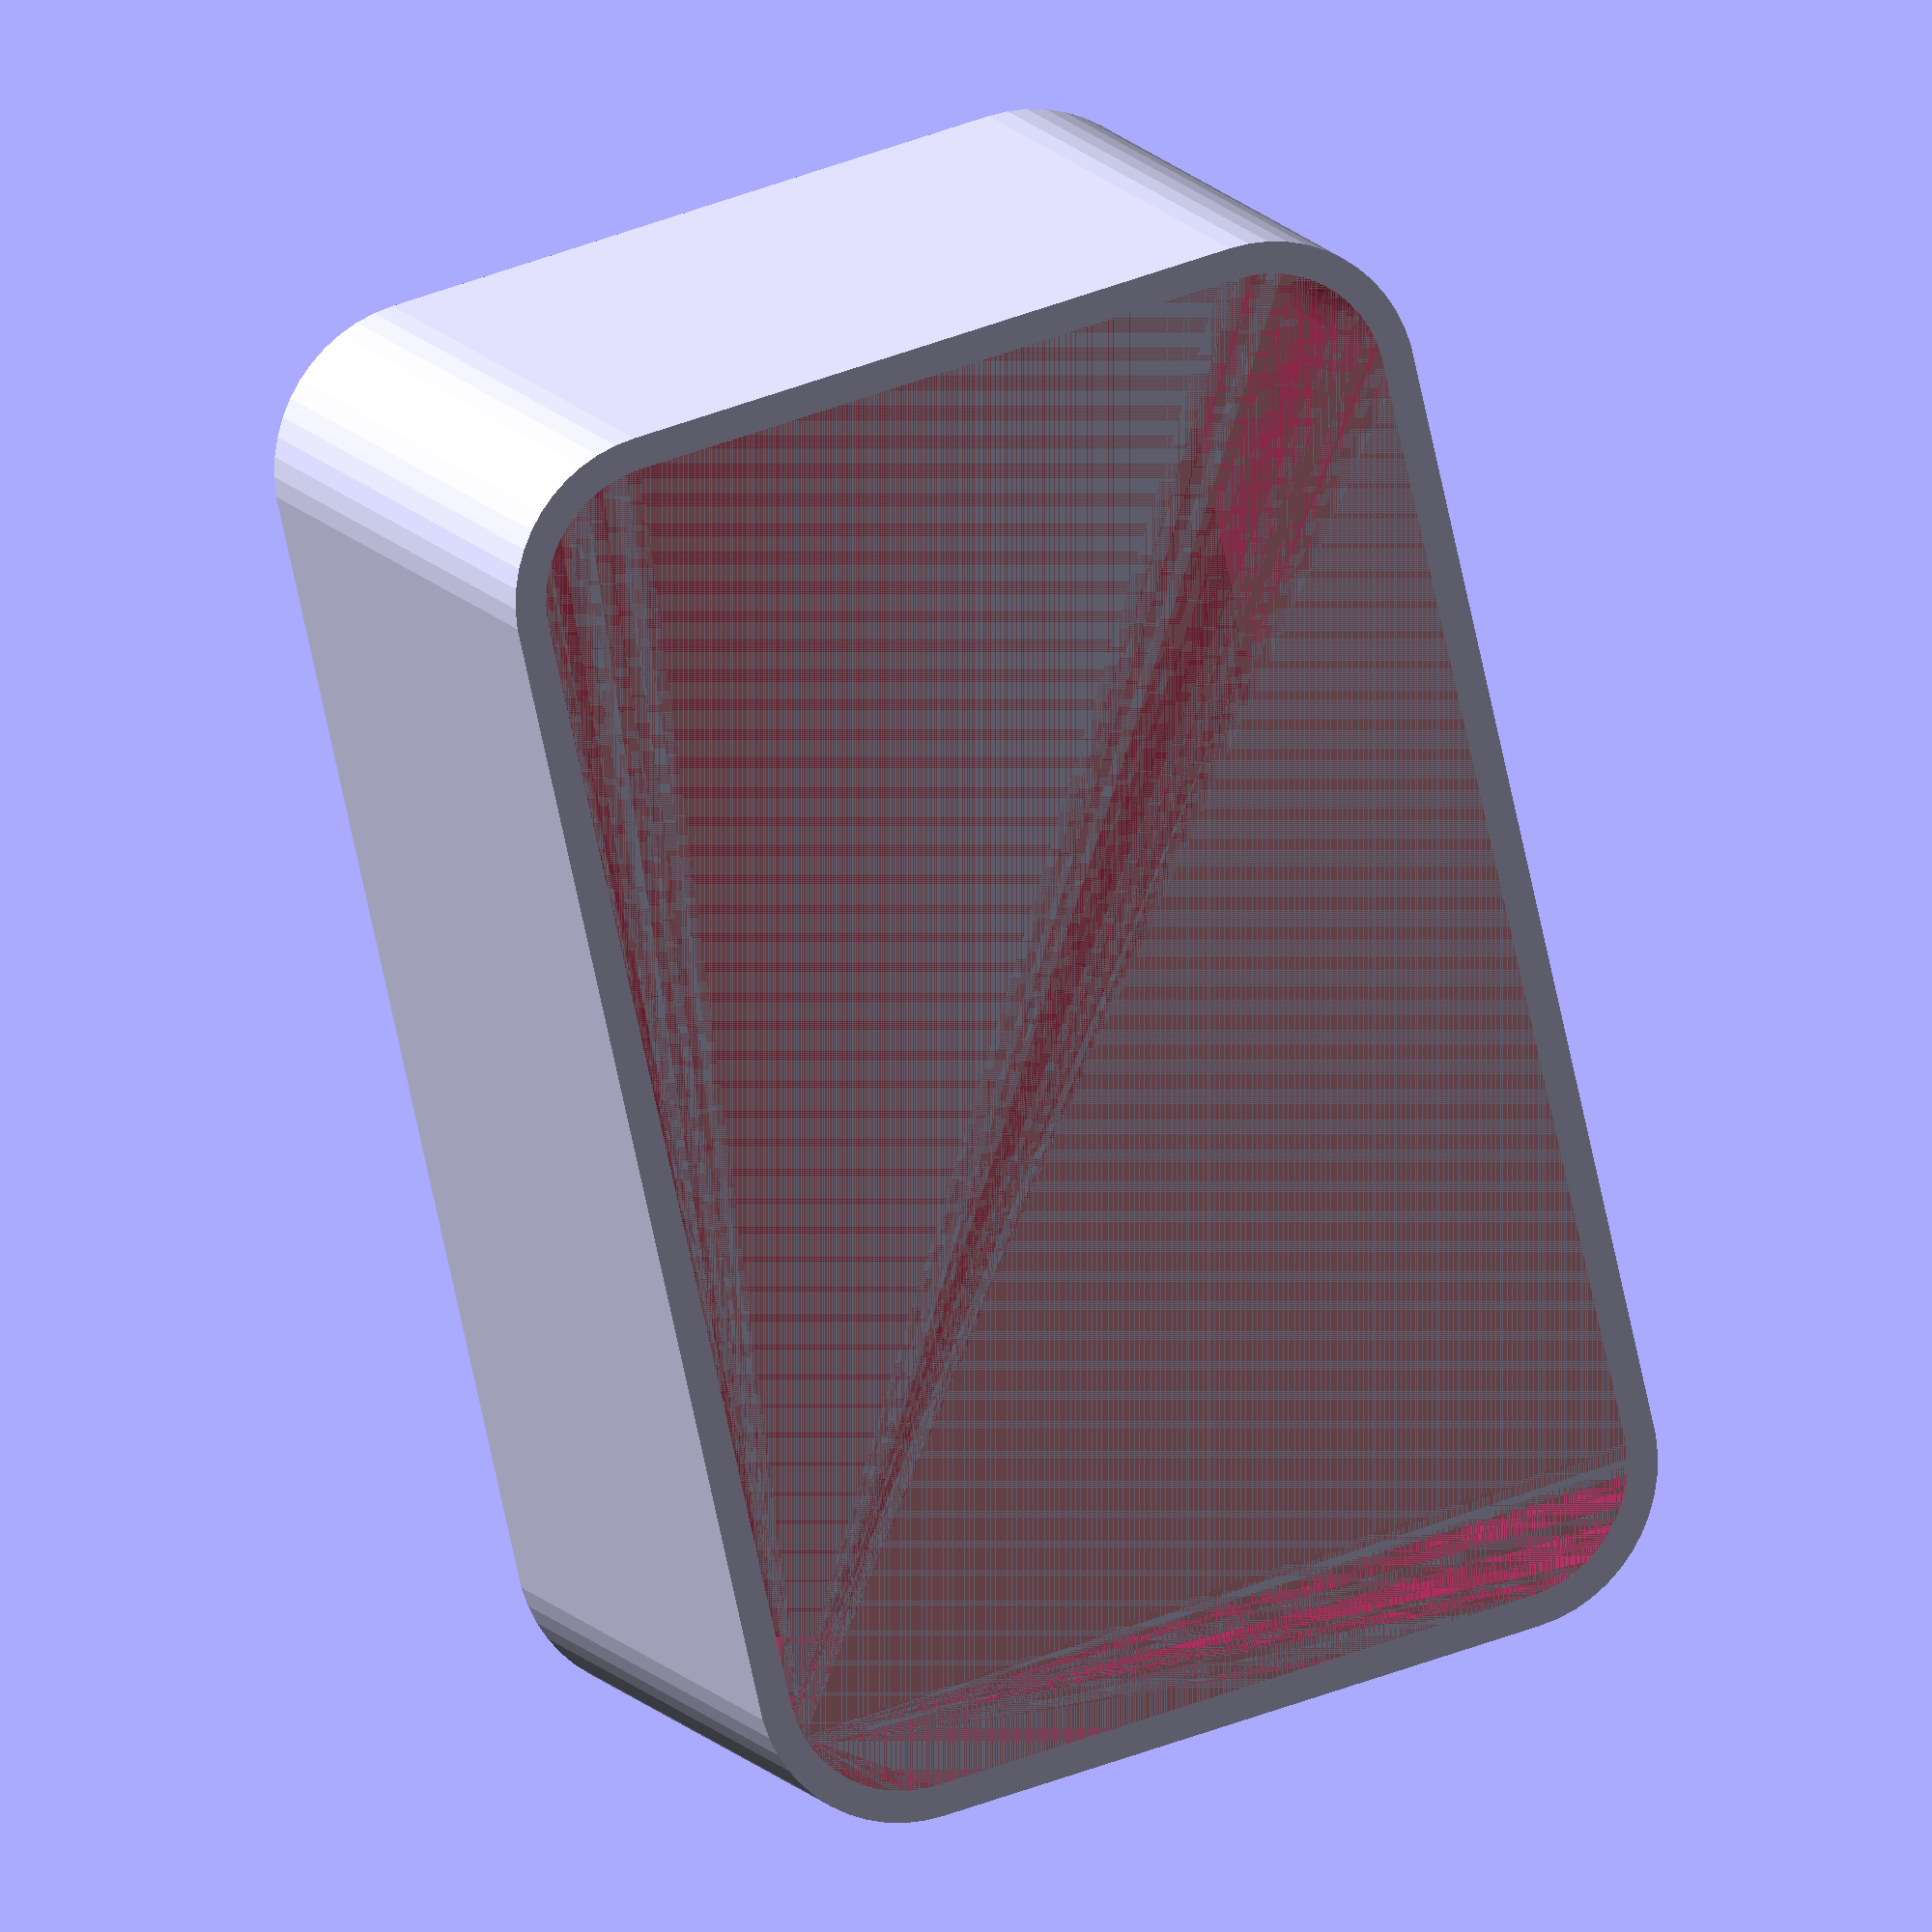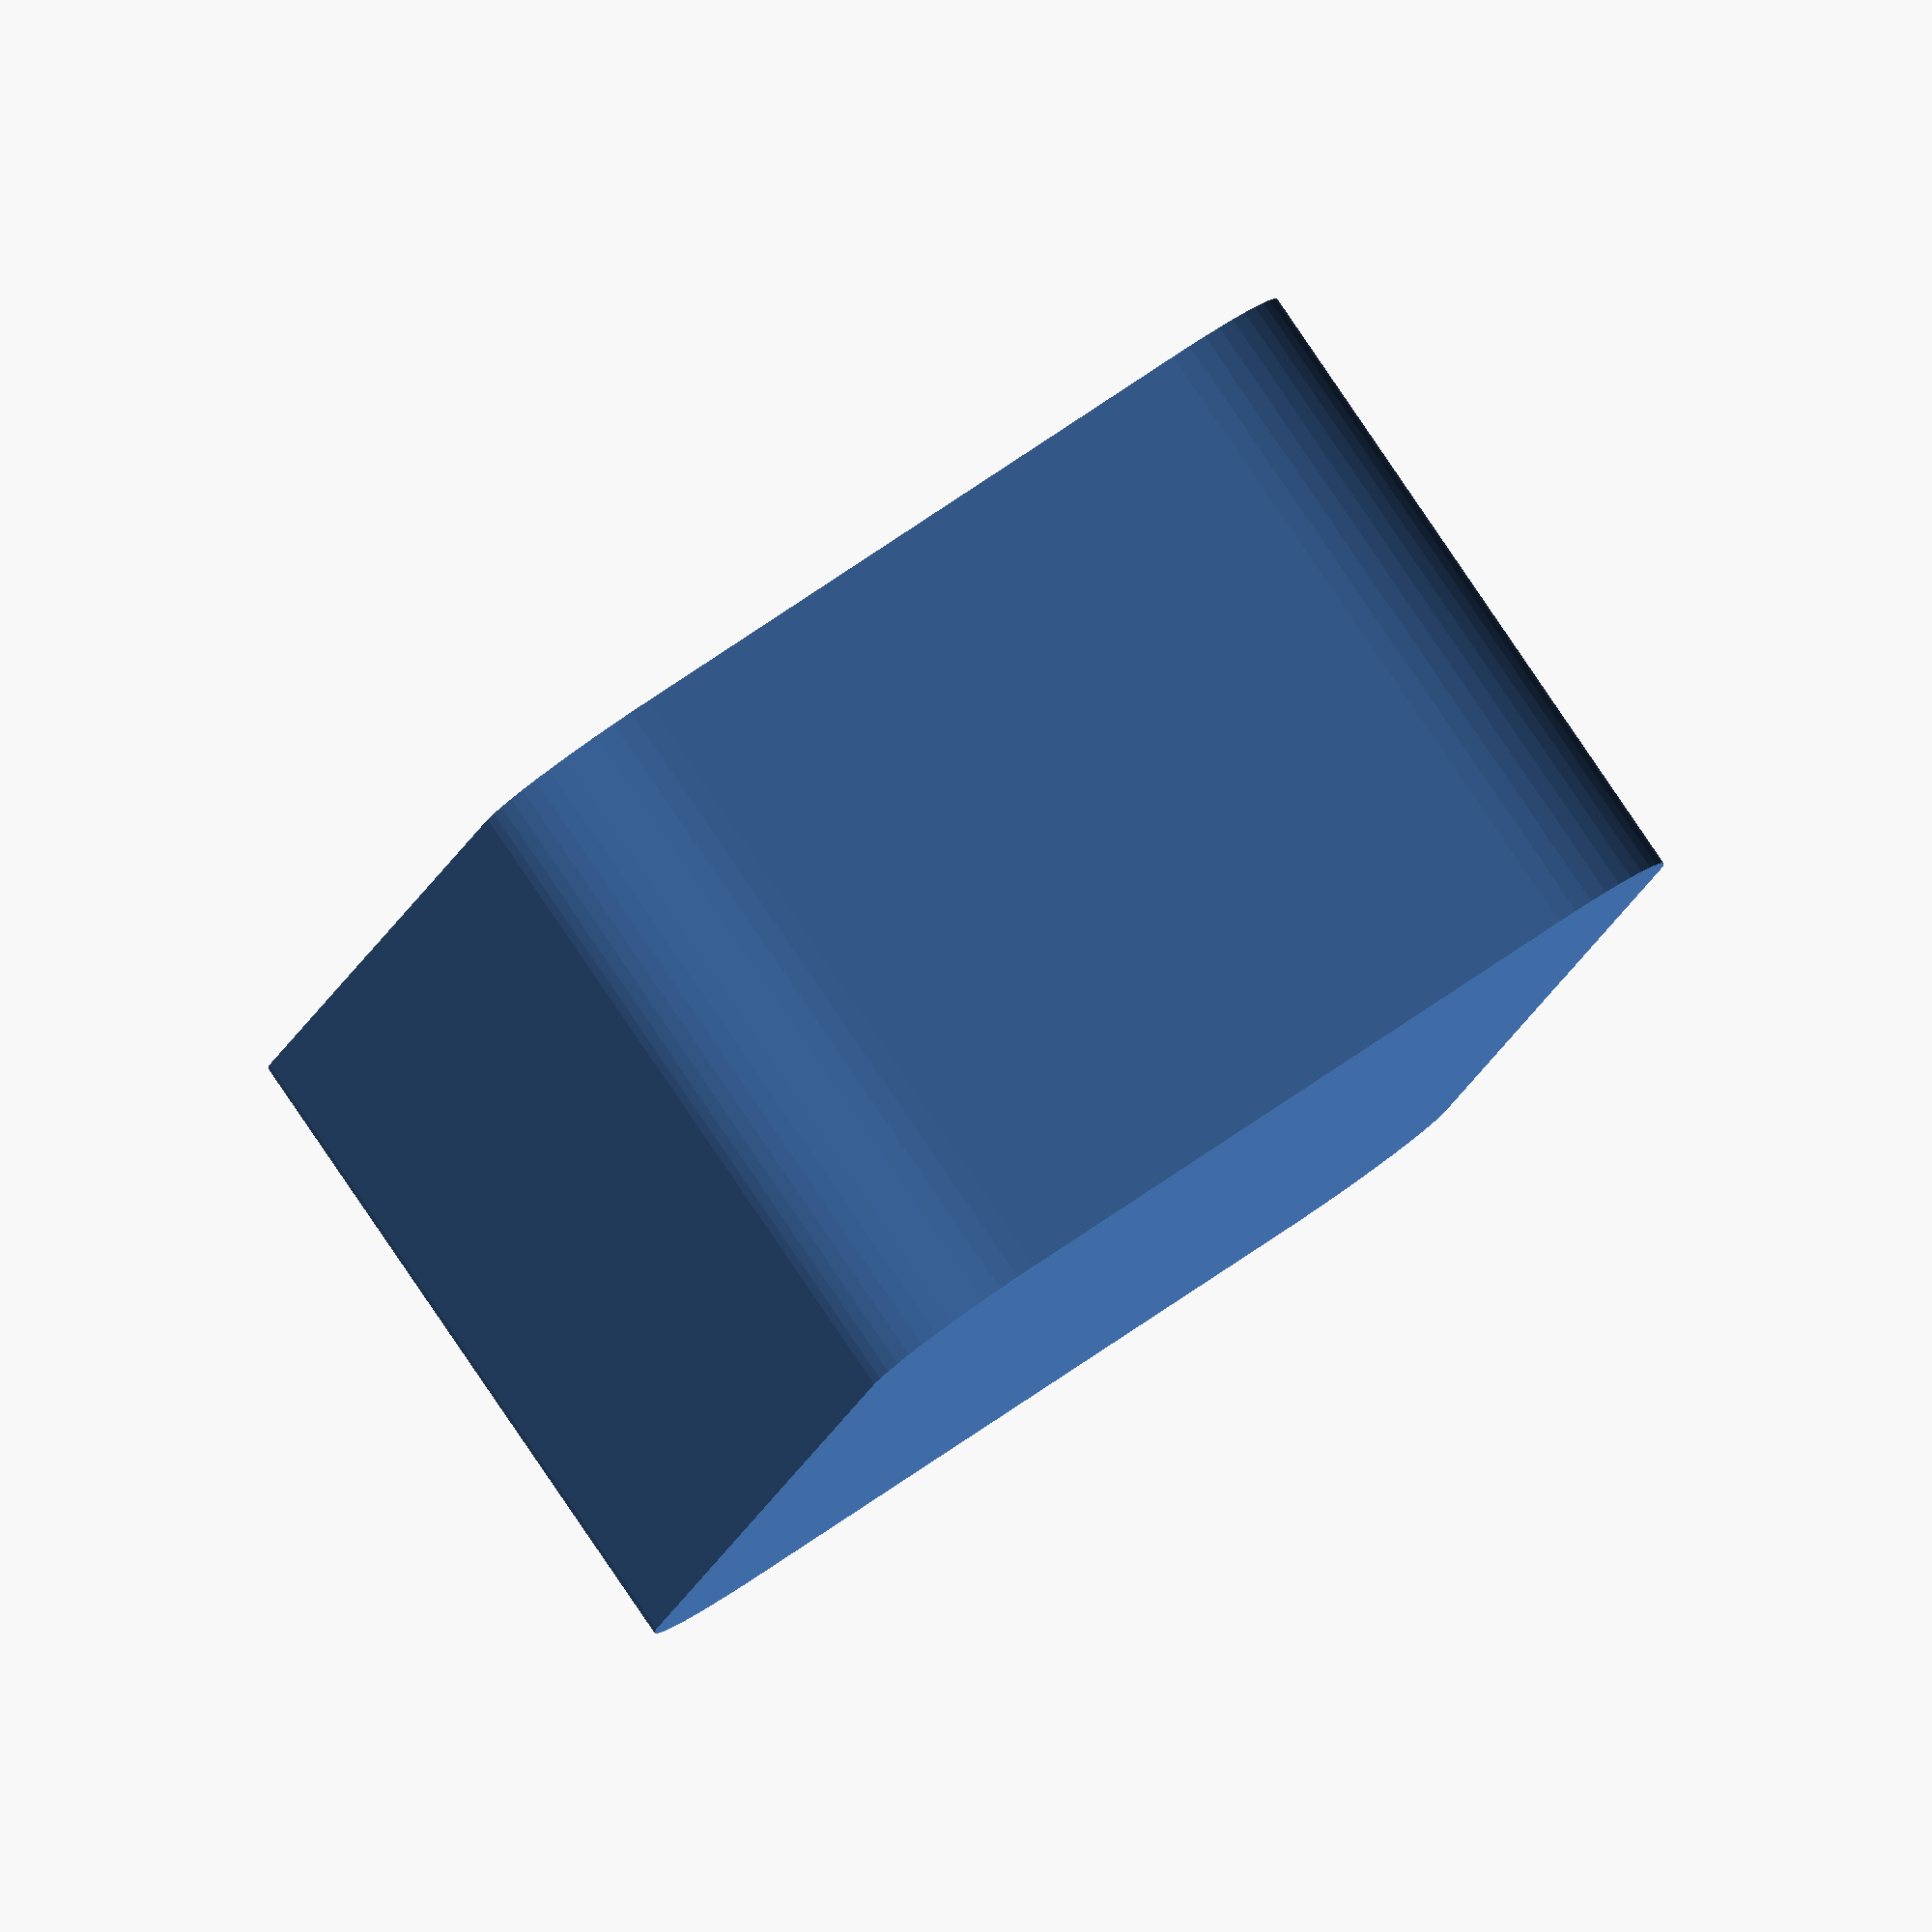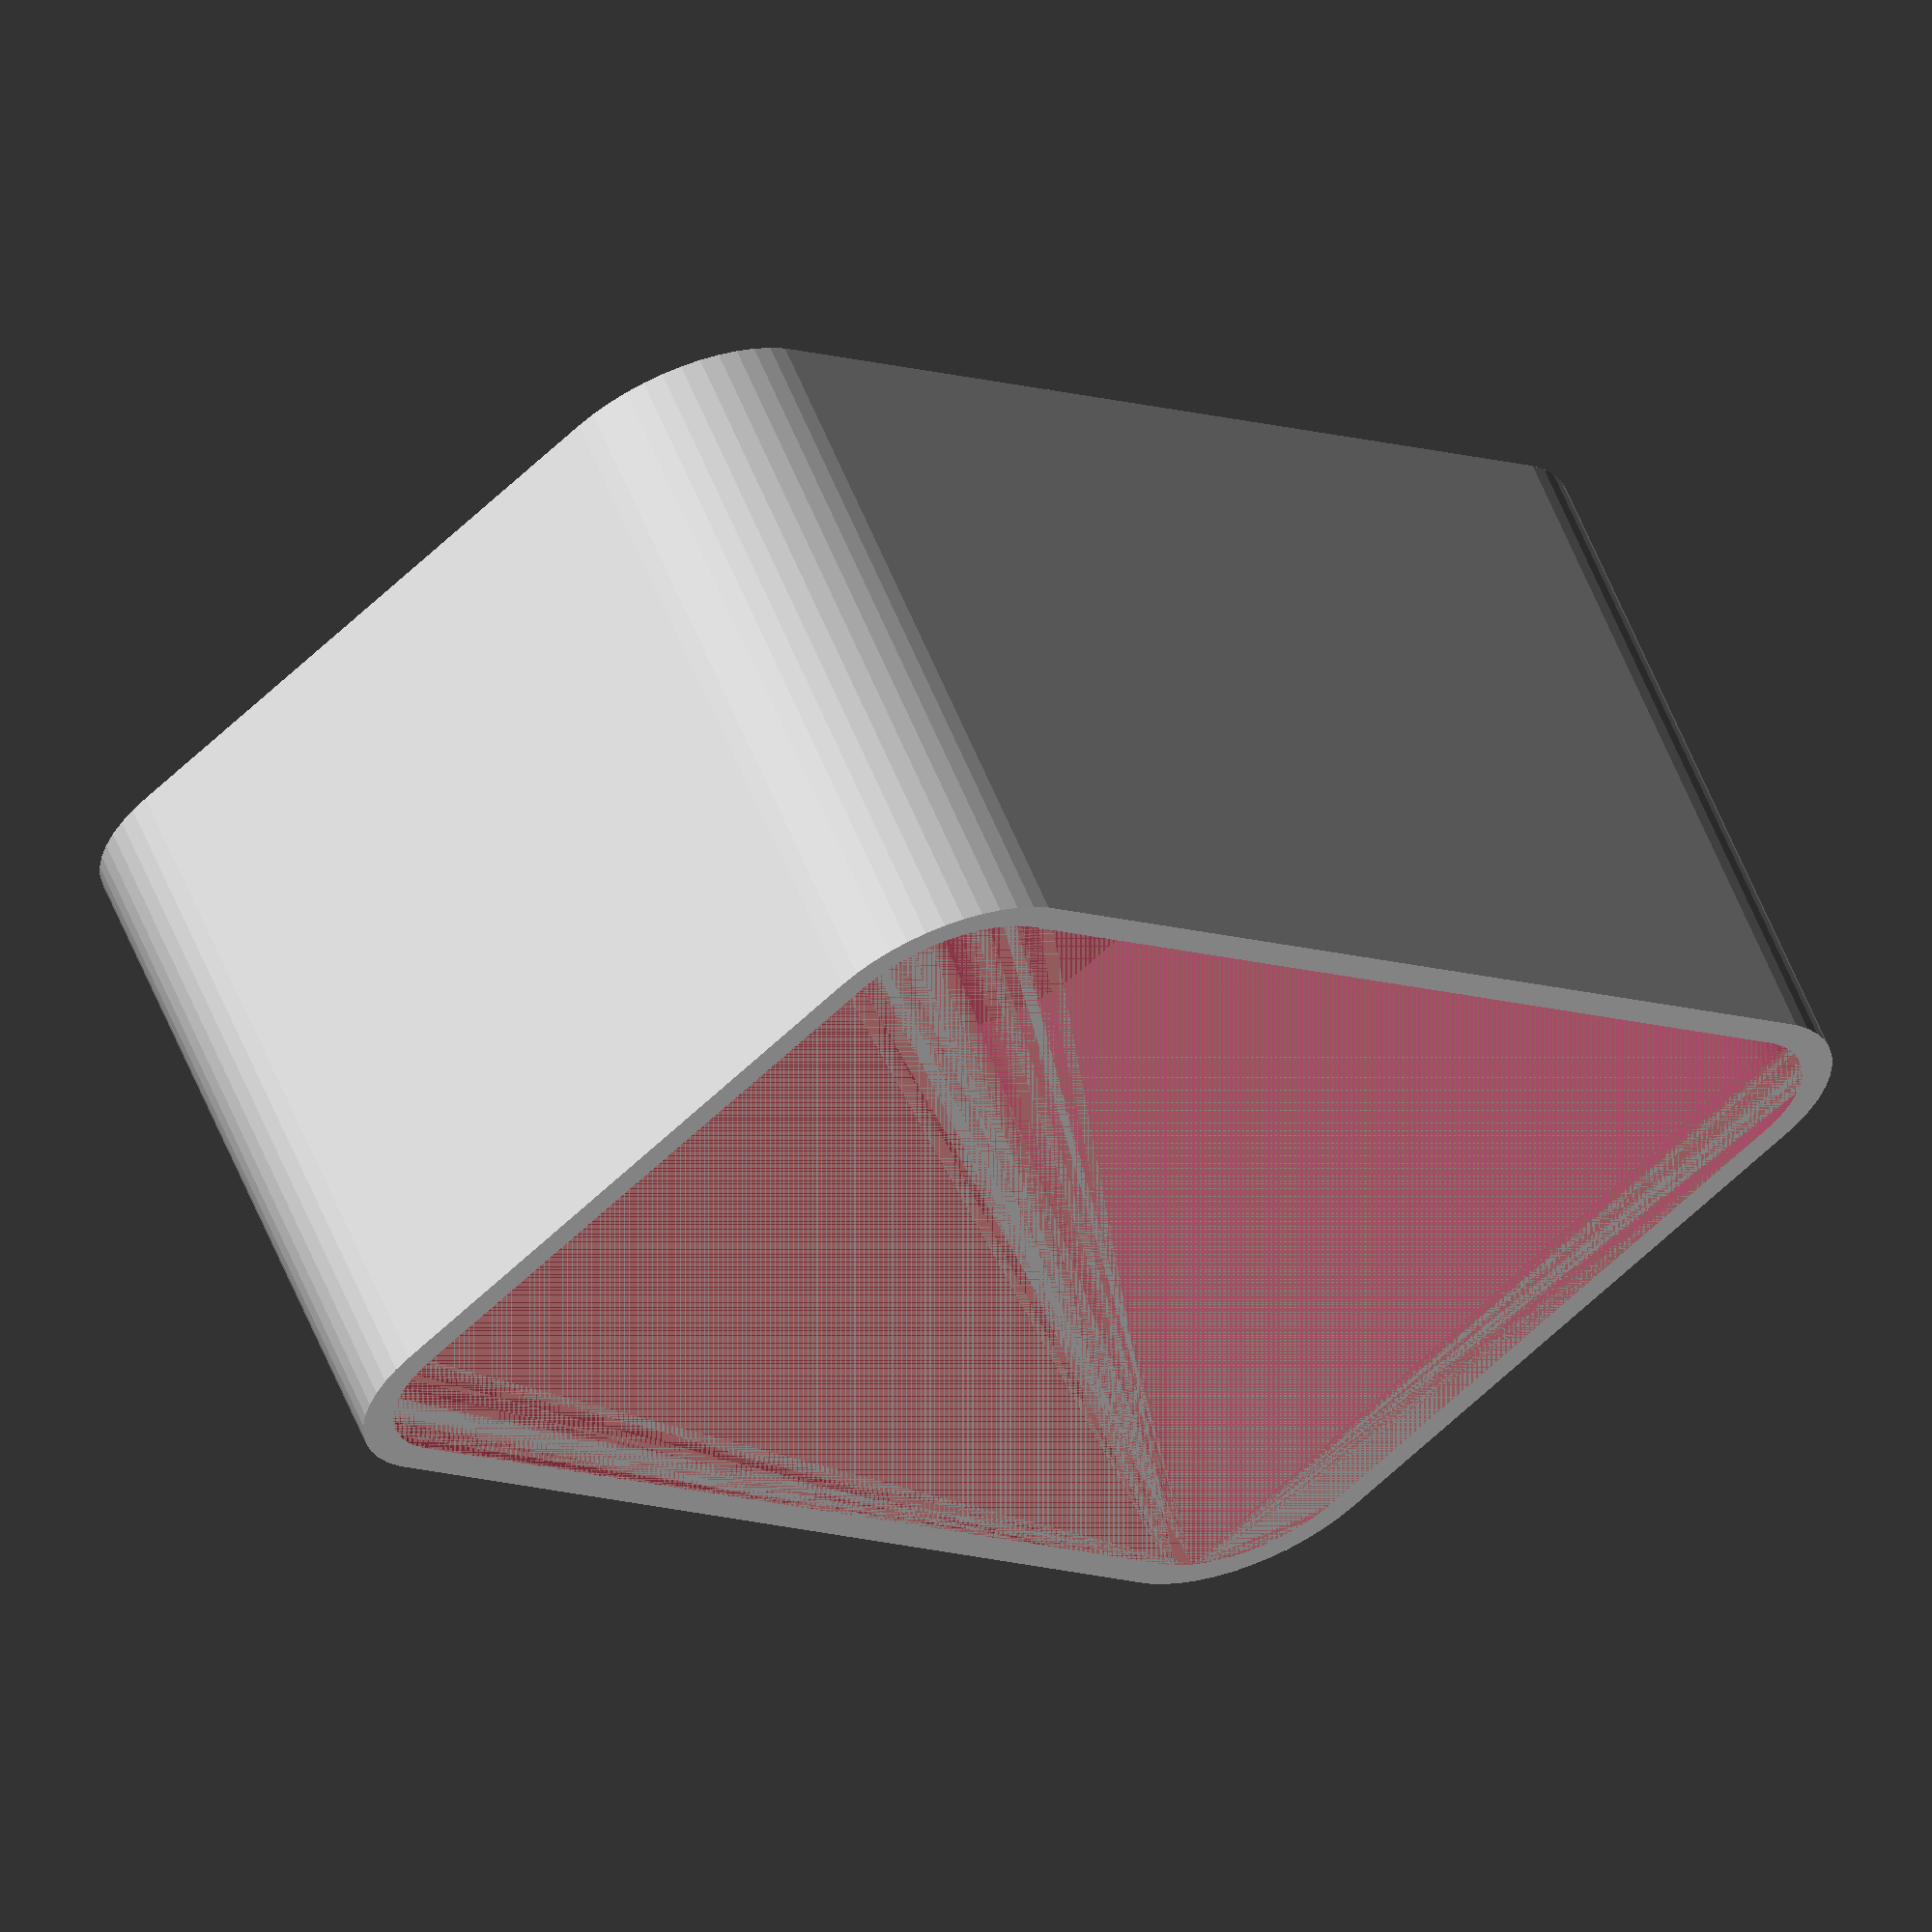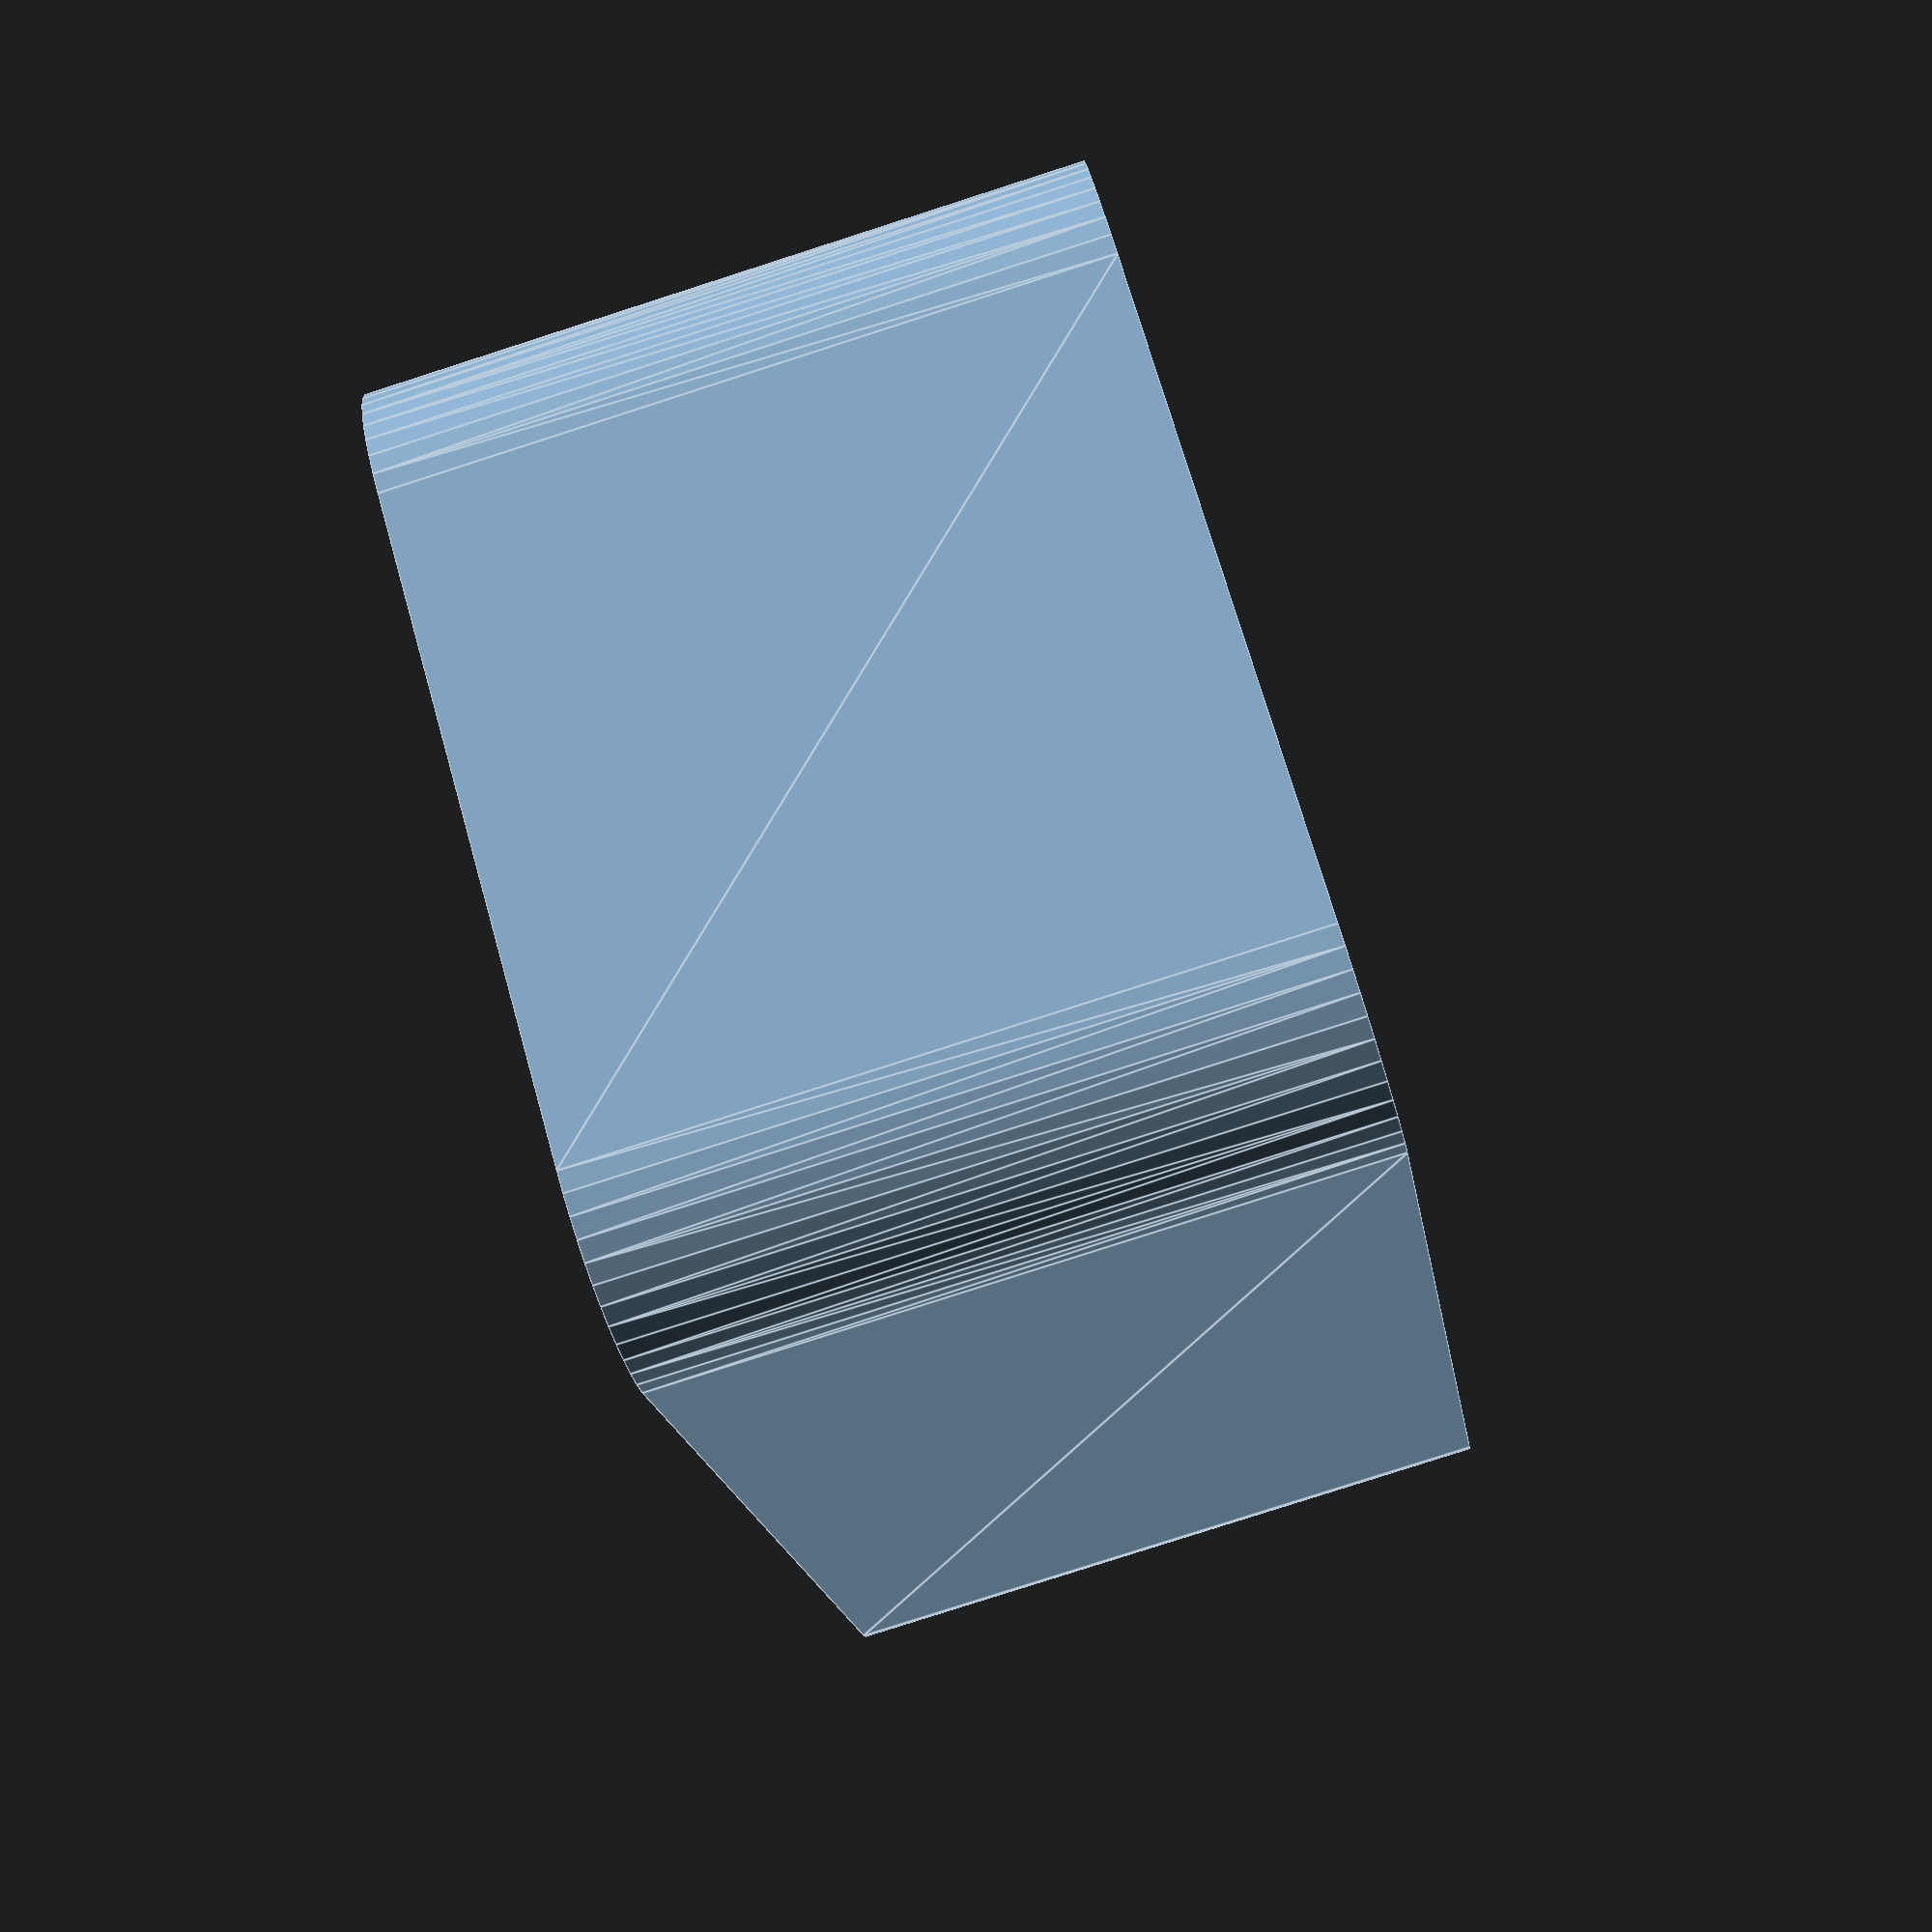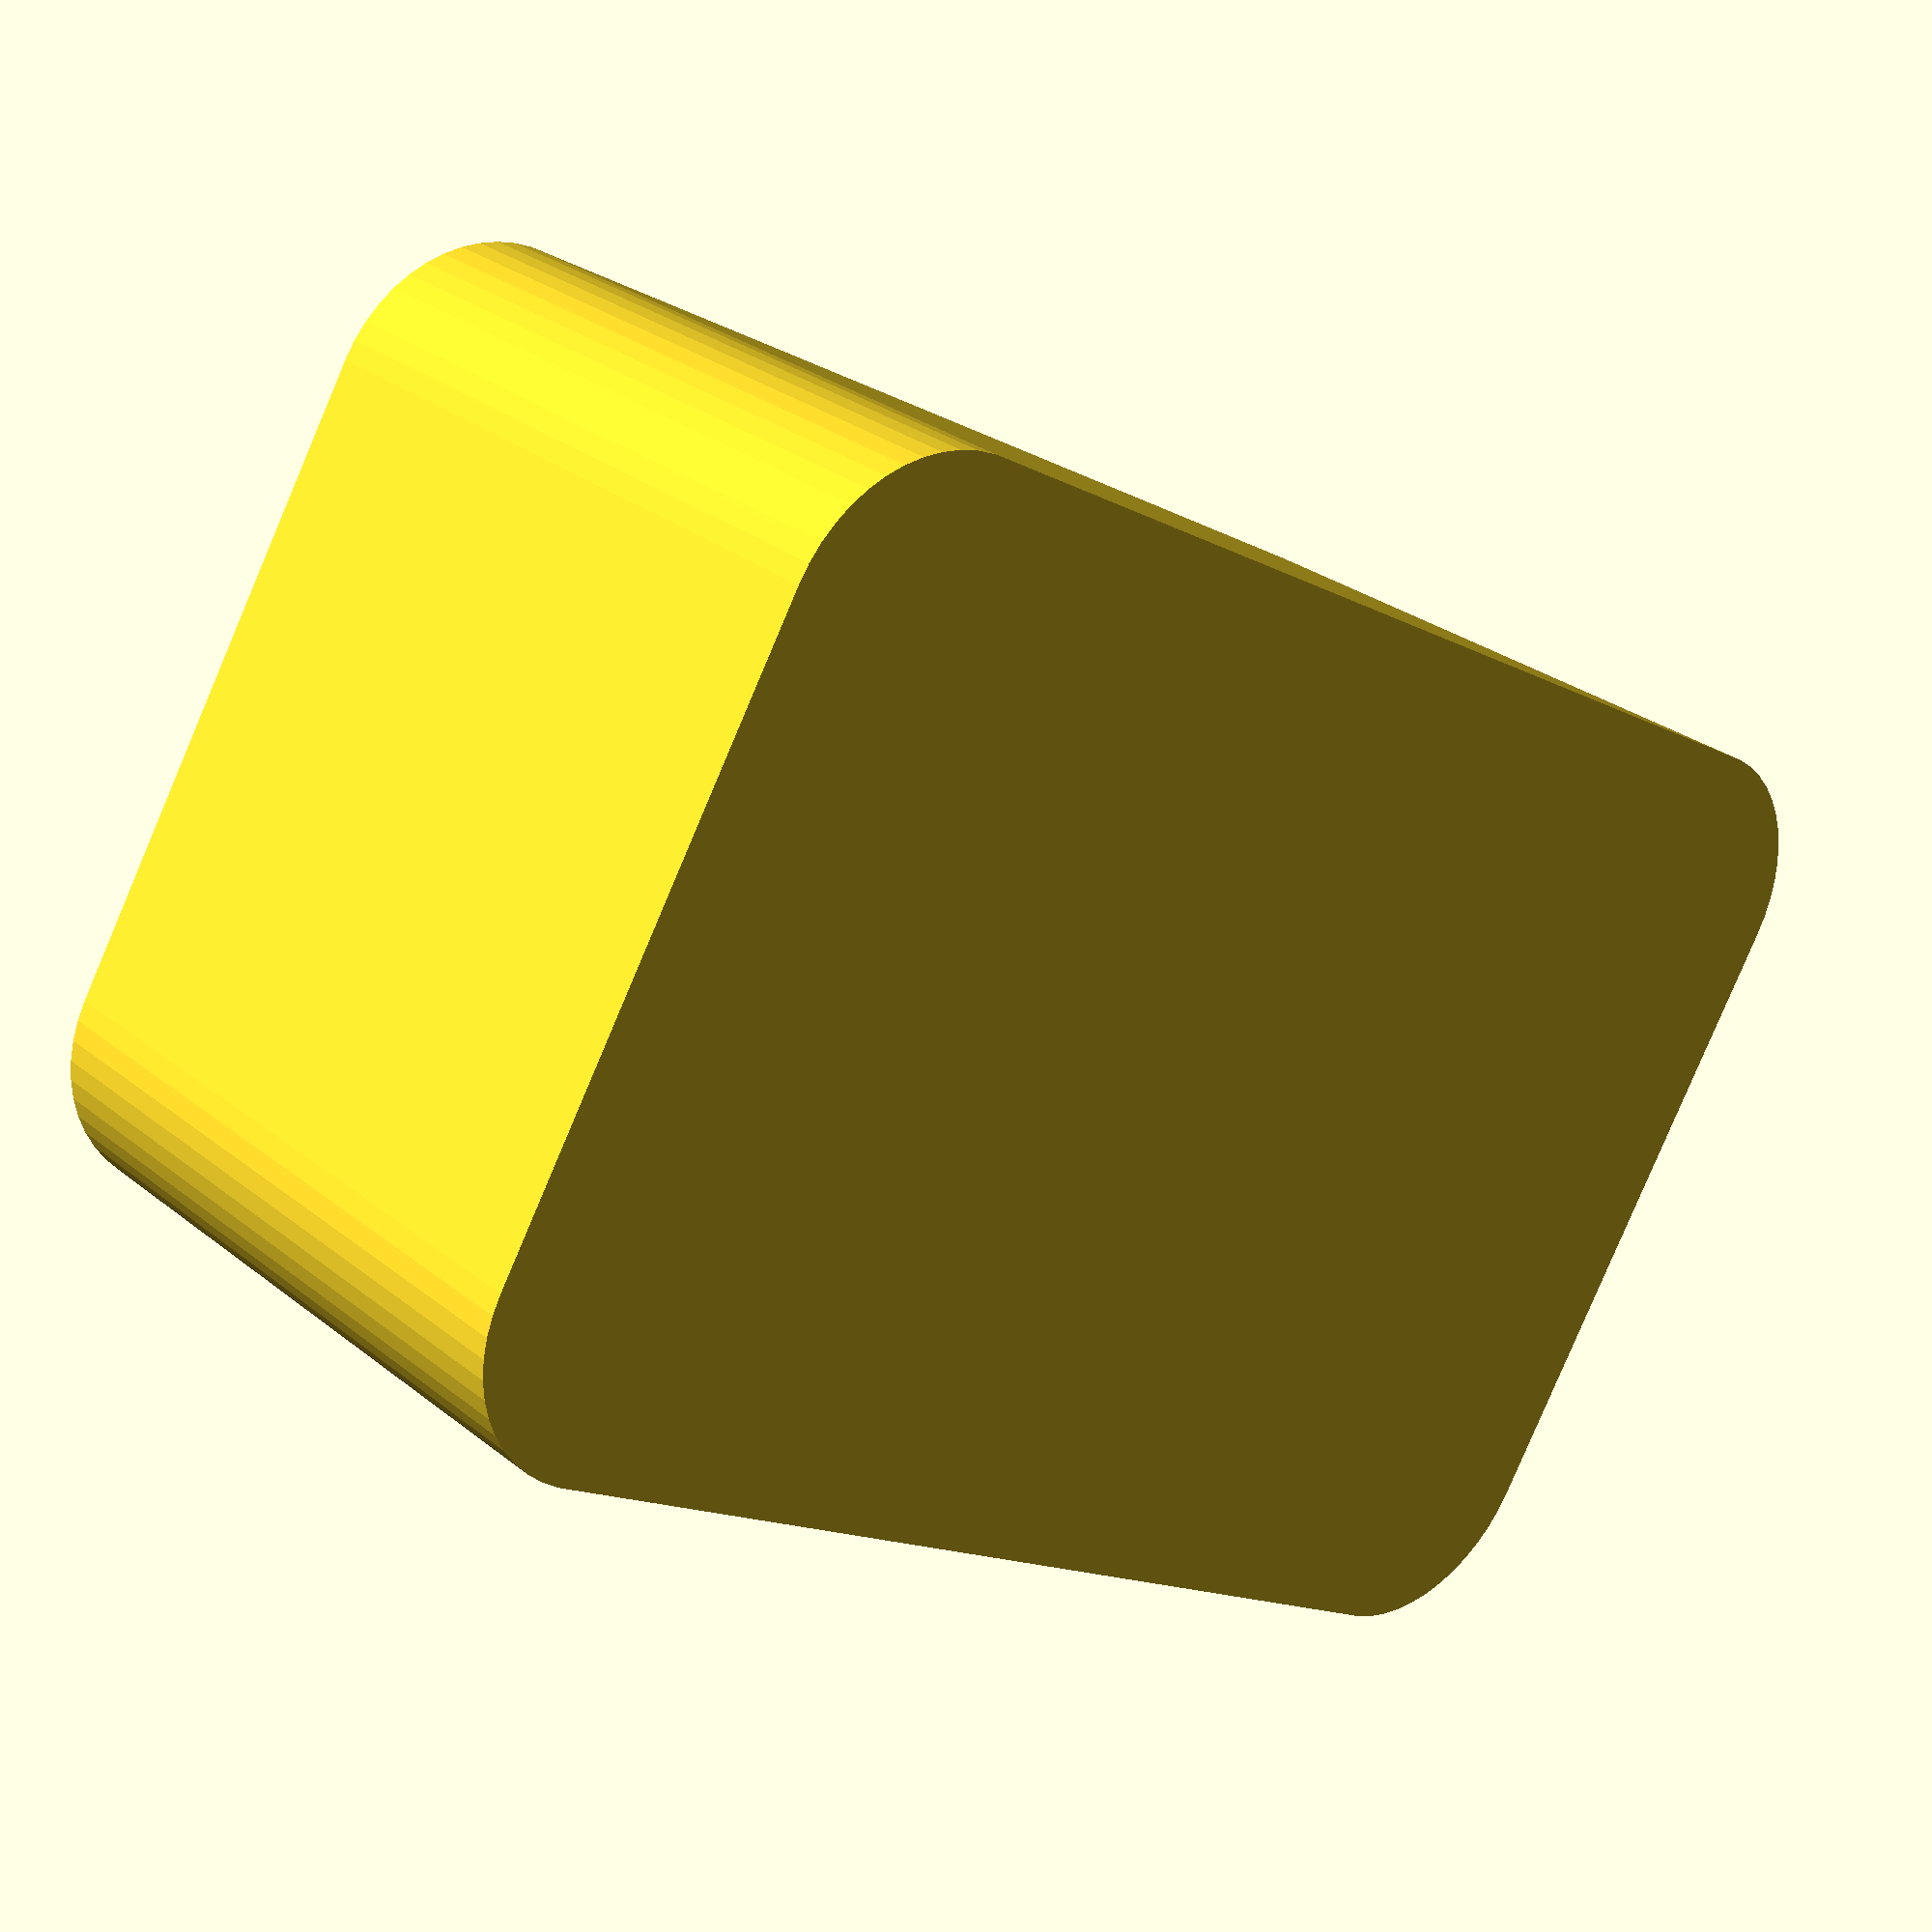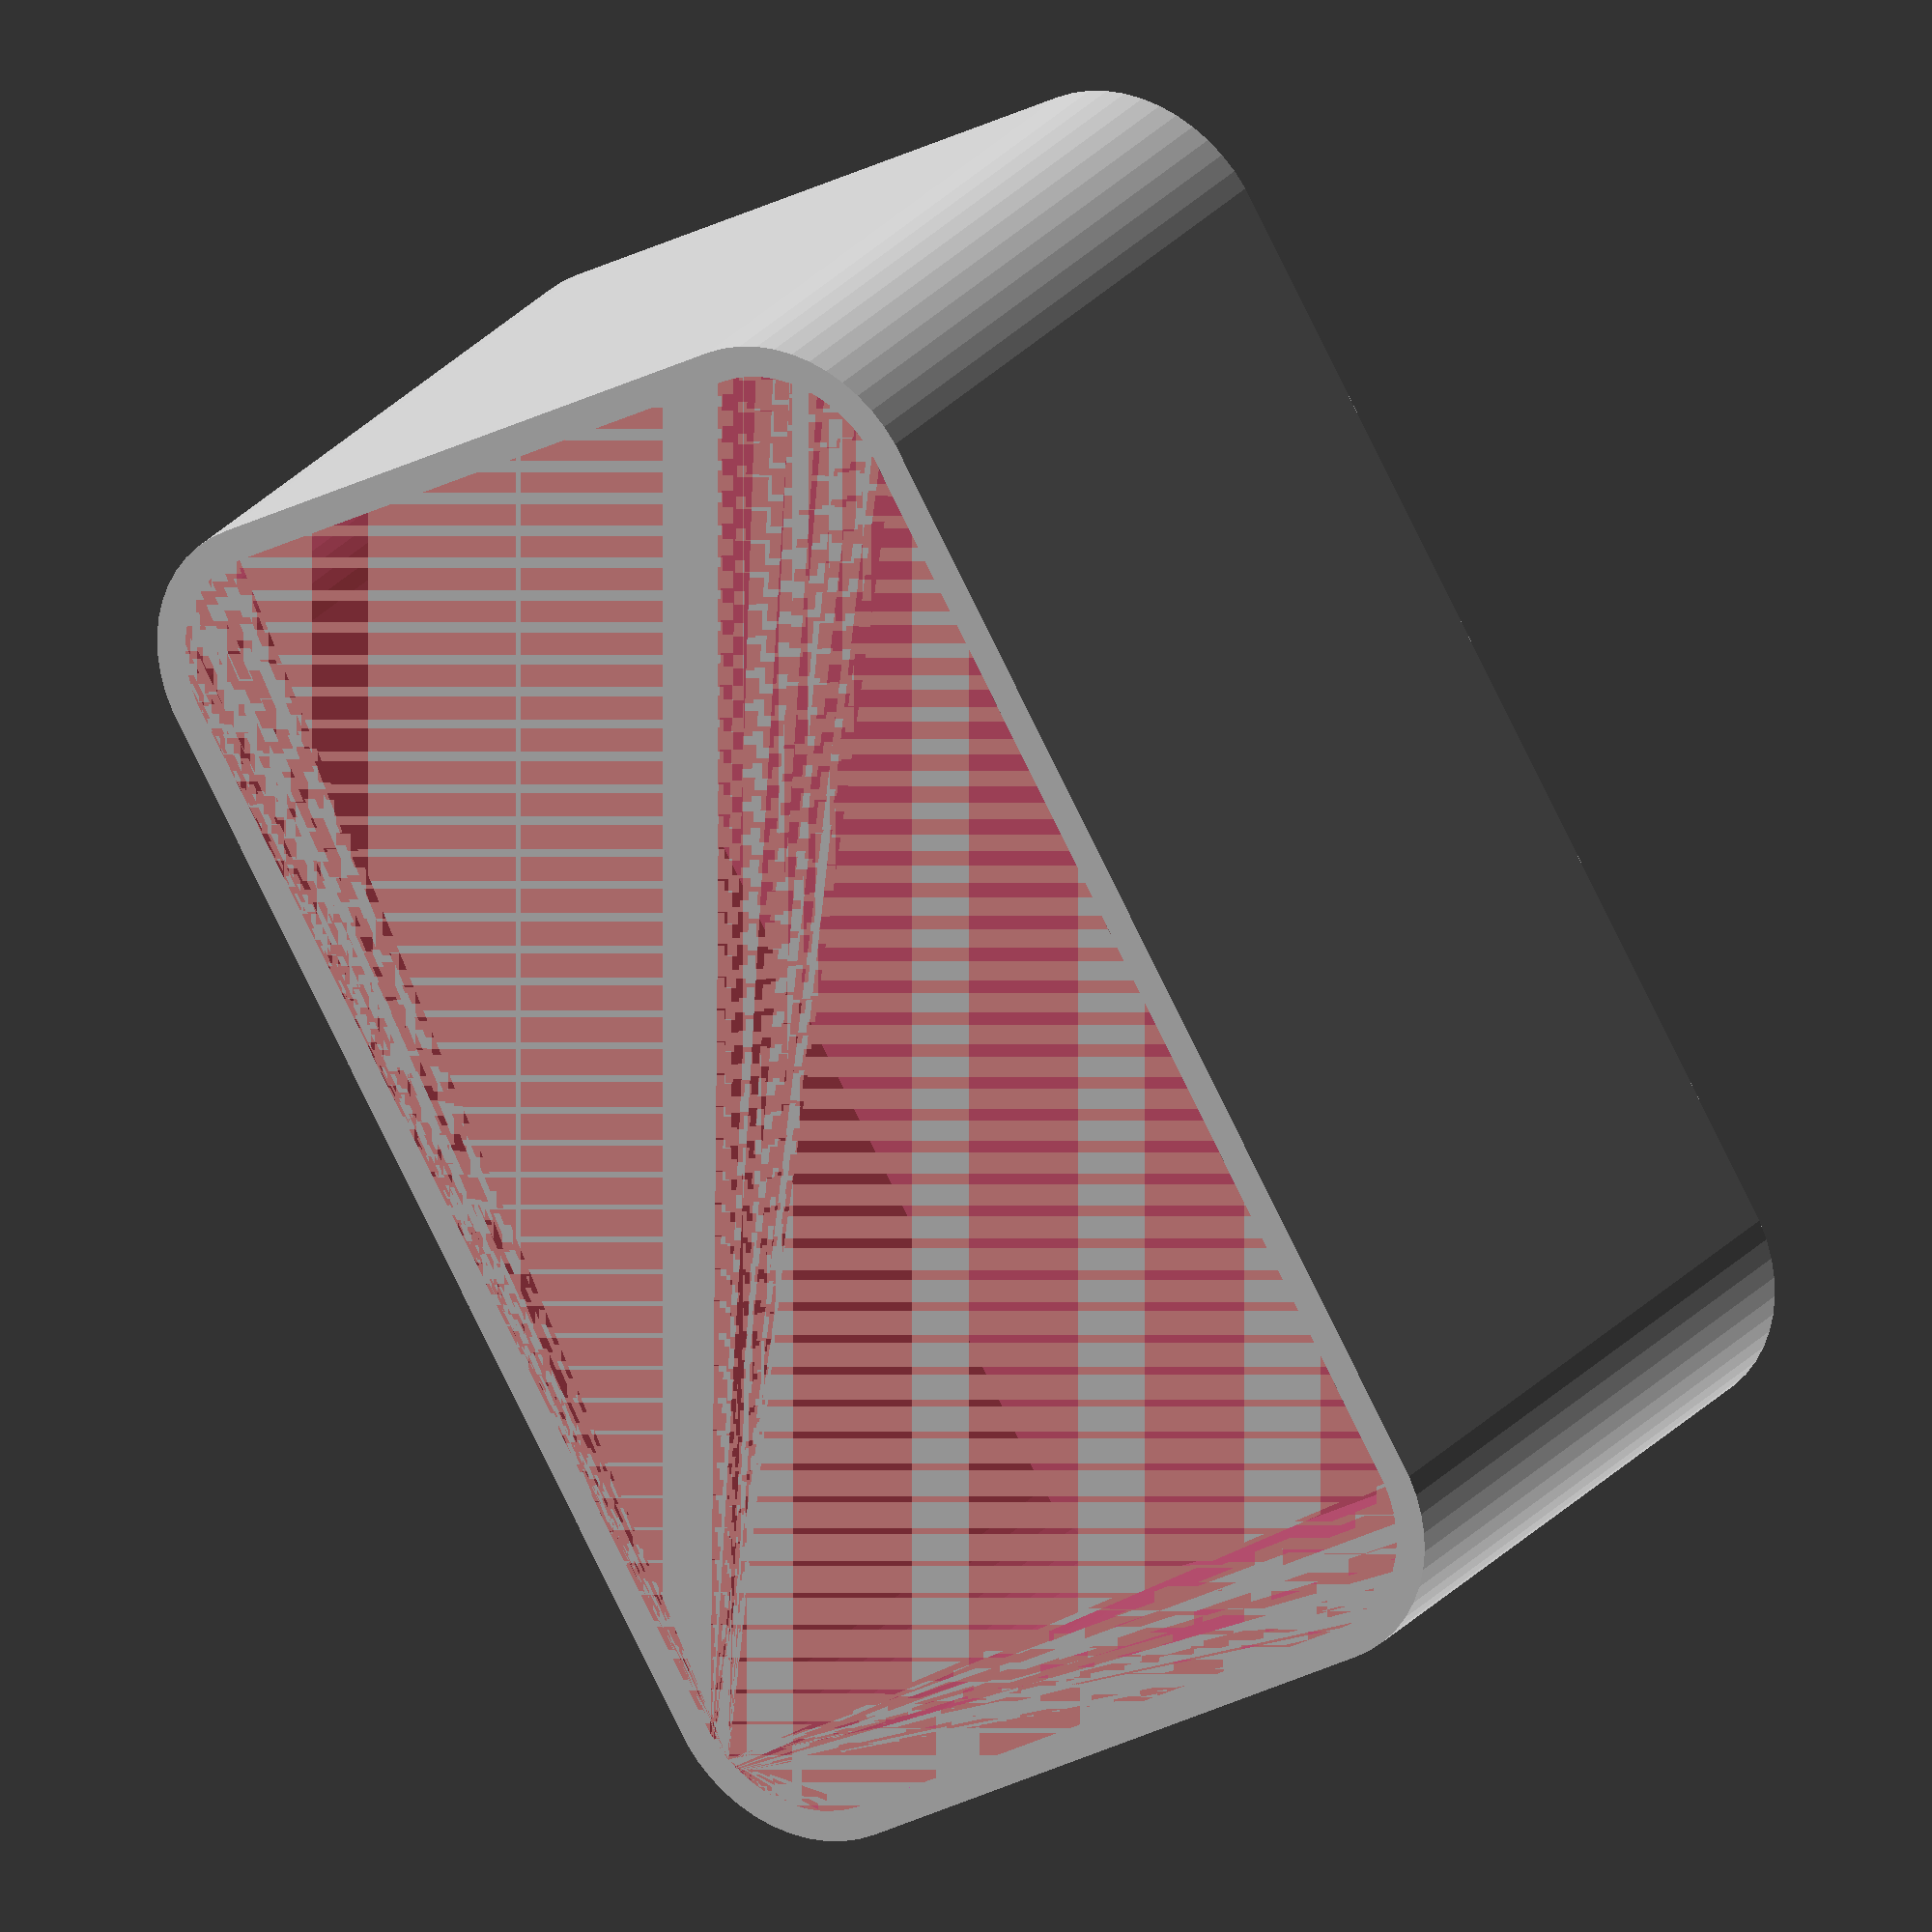
<openscad>
$fn = 50;


difference() {
	union() {
		hull() {
			translate(v = [-17.5000000000, 10.0000000000, 0]) {
				cylinder(h = 21, r = 5);
			}
			translate(v = [17.5000000000, 10.0000000000, 0]) {
				cylinder(h = 21, r = 5);
			}
			translate(v = [-17.5000000000, -10.0000000000, 0]) {
				cylinder(h = 21, r = 5);
			}
			translate(v = [17.5000000000, -10.0000000000, 0]) {
				cylinder(h = 21, r = 5);
			}
		}
	}
	union() {
		translate(v = [0, 0, 1]) {
			#hull() {
				translate(v = [-17.5000000000, 10.0000000000, 0]) {
					cylinder(h = 20, r = 4);
				}
				translate(v = [17.5000000000, 10.0000000000, 0]) {
					cylinder(h = 20, r = 4);
				}
				translate(v = [-17.5000000000, -10.0000000000, 0]) {
					cylinder(h = 20, r = 4);
				}
				translate(v = [17.5000000000, -10.0000000000, 0]) {
					cylinder(h = 20, r = 4);
				}
			}
		}
	}
}
</openscad>
<views>
elev=168.1 azim=257.0 roll=200.6 proj=o view=wireframe
elev=94.9 azim=76.9 roll=34.3 proj=o view=solid
elev=118.0 azim=225.9 roll=202.6 proj=o view=wireframe
elev=261.4 azim=242.1 roll=72.2 proj=p view=edges
elev=152.2 azim=149.4 roll=39.7 proj=p view=solid
elev=334.3 azim=59.1 roll=30.7 proj=o view=solid
</views>
